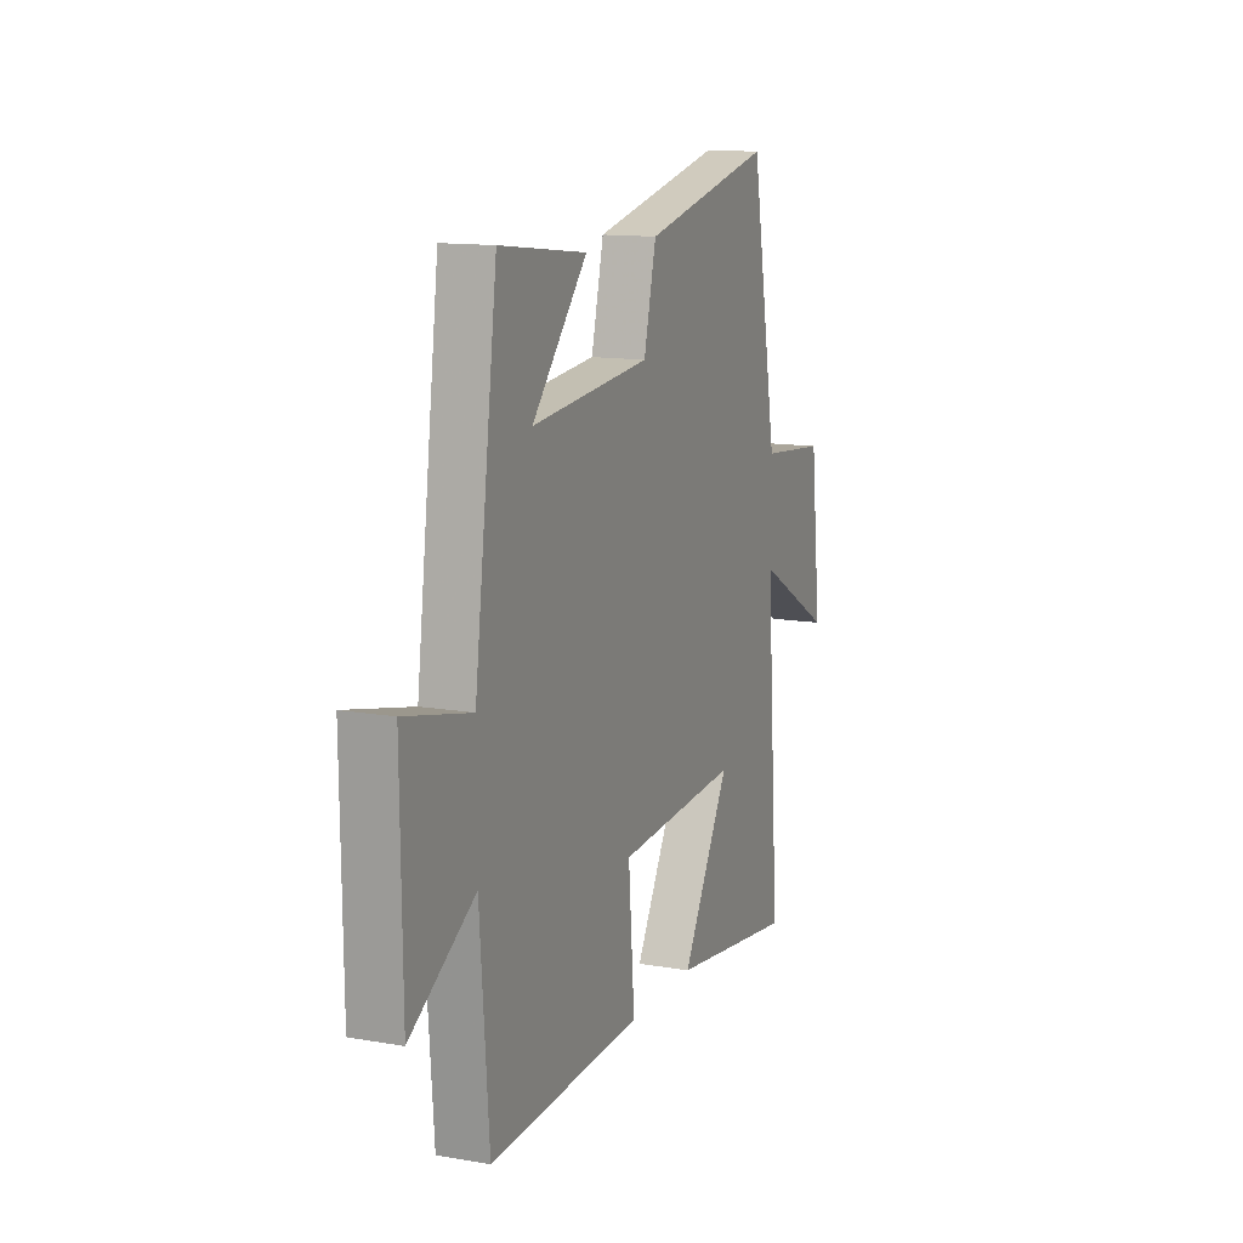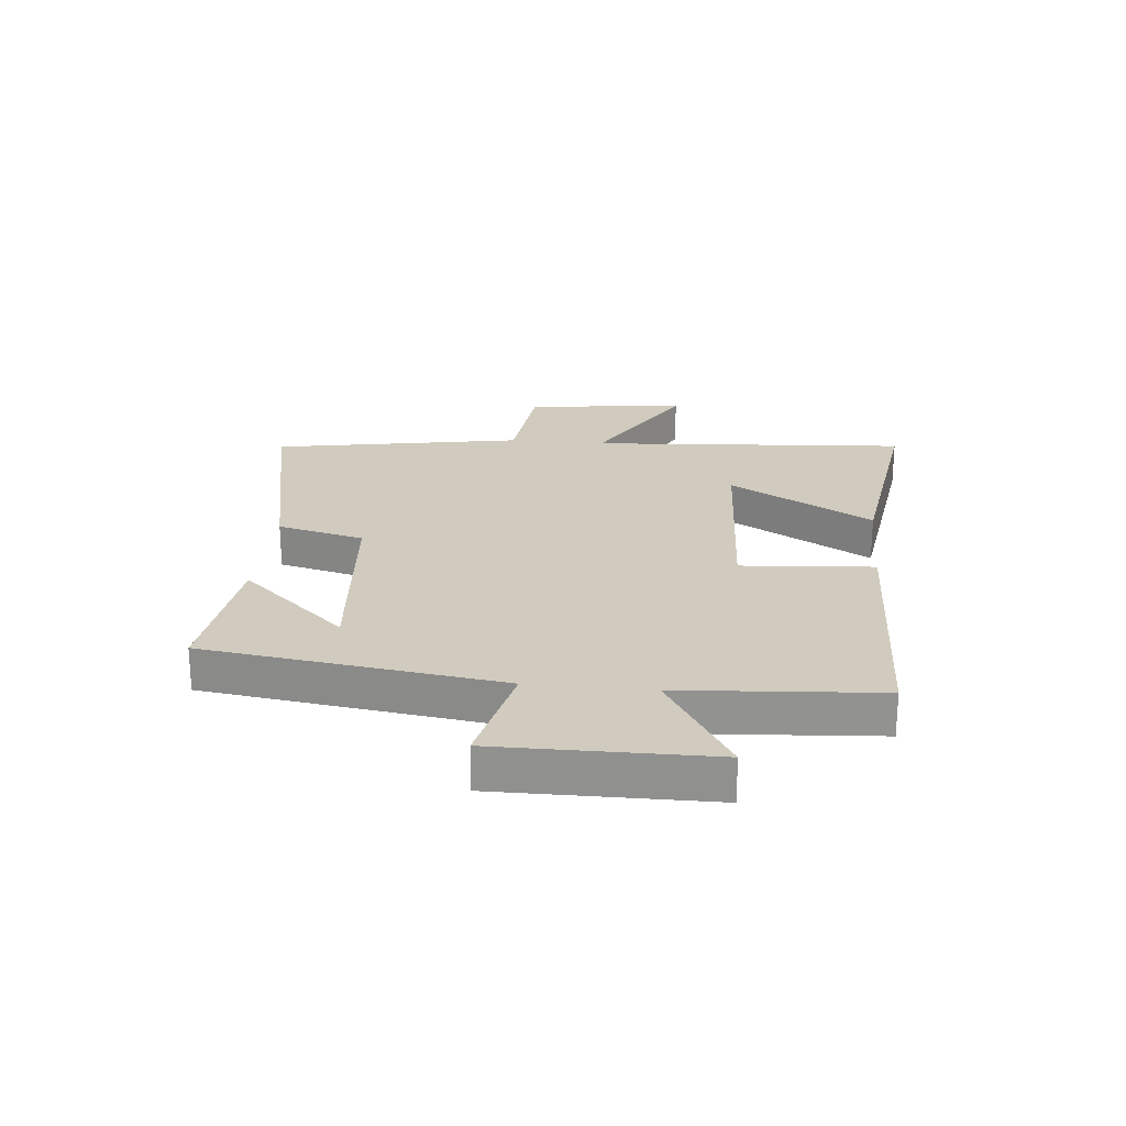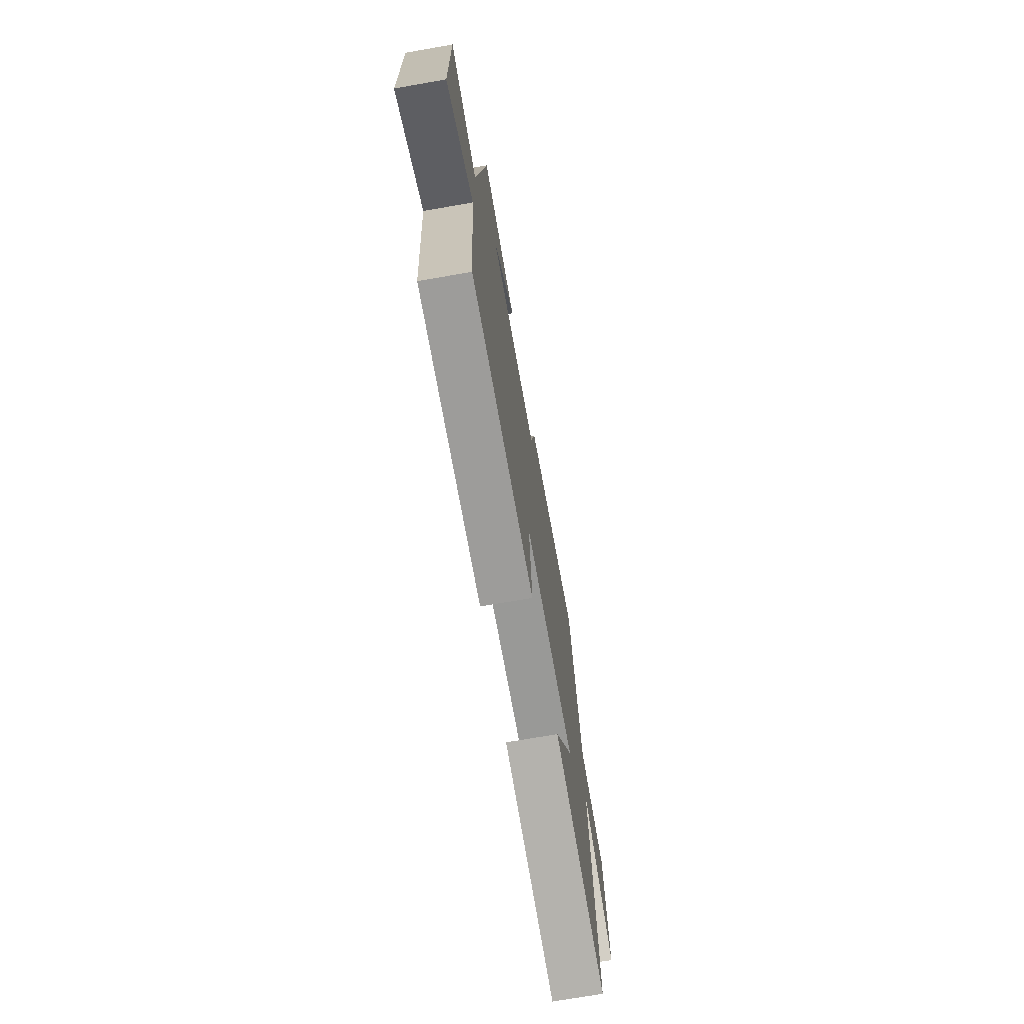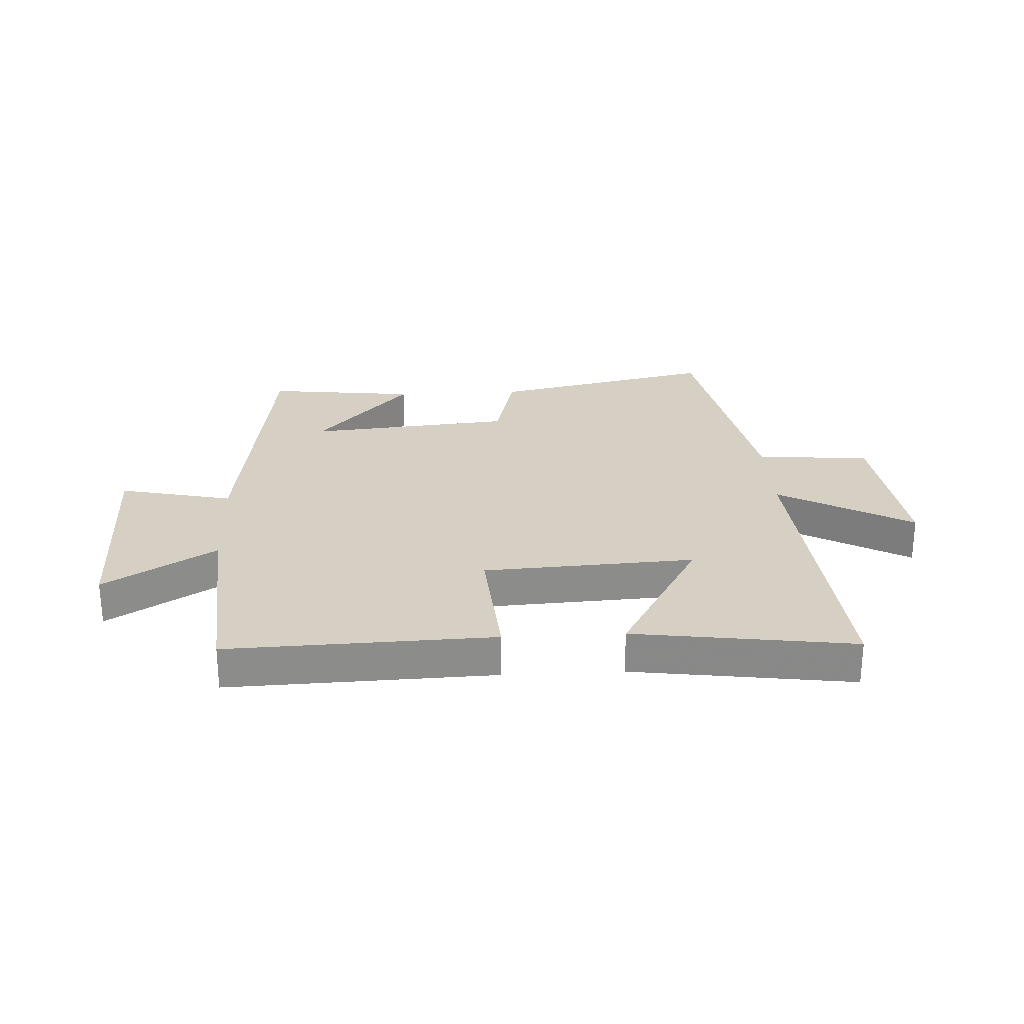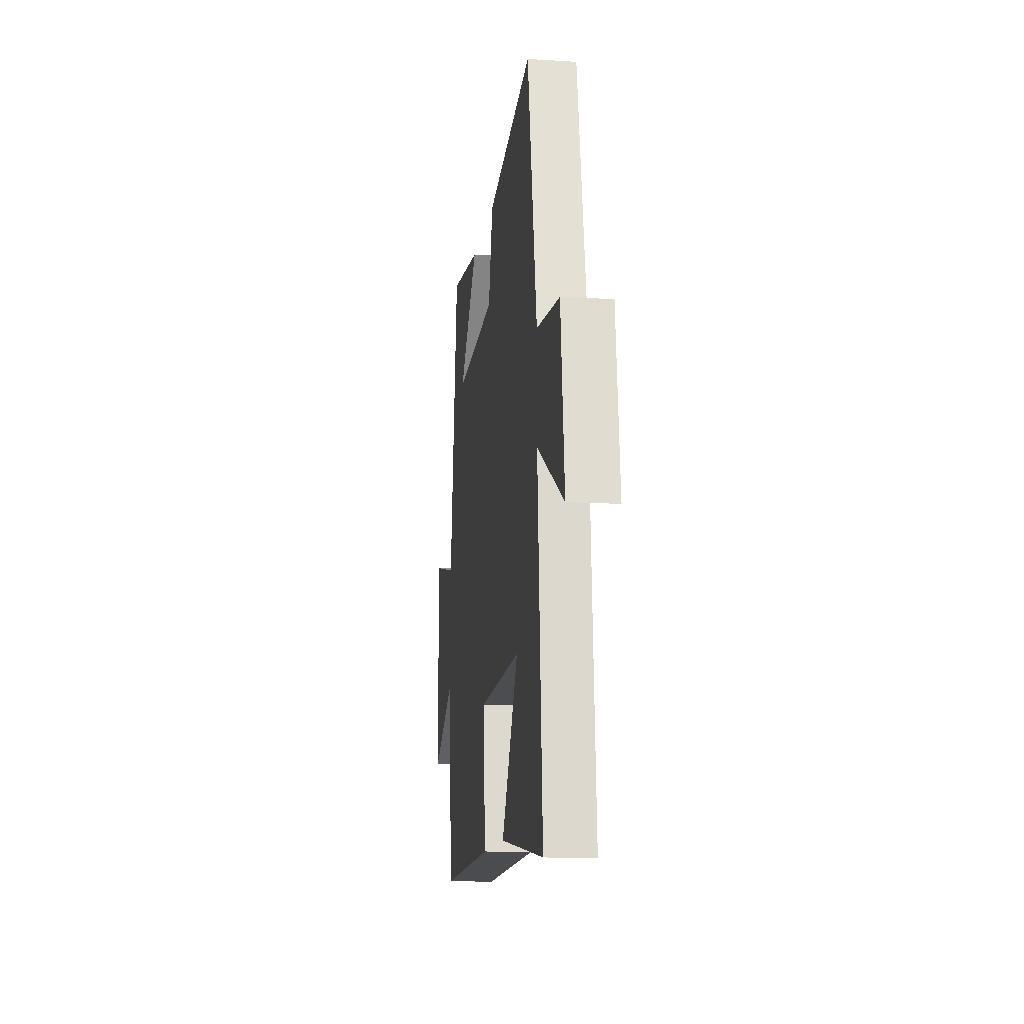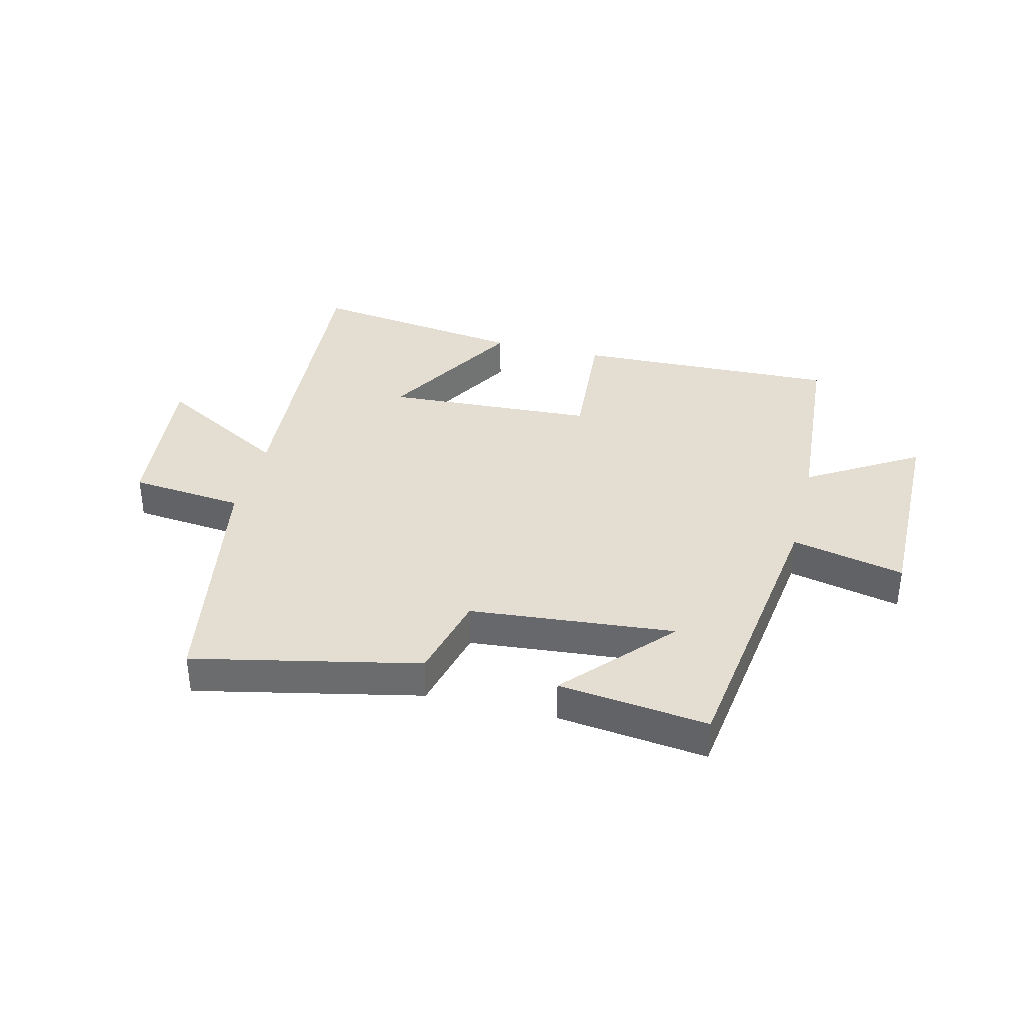
<metadata>
{"format":"obj","ext":"obj","renderer":"f3d","projection":"perspective","resolution":1024,"background":"white","views":[{"elev":13.0,"azim":111.8,"up":"+Z"},{"elev":23.6,"azim":95.8,"up":"+Y"},{"elev":-71.9,"azim":99.9,"up":"+Z"},{"elev":26.3,"azim":177.0,"up":"+Y"},{"elev":-13.0,"azim":-98.1,"up":"+Z"},{"elev":36.3,"azim":14.1,"up":"+Y"}]}
</metadata>
<code>
v 0.474 0.07 -0.515
v 0.027 0.07 -0.5
v 0.045 0.07 -0.275
v -0.311 0.07 -0.255
v -0.171 0.07 -0.5
v -0.541 0.07 -0.552
v -0.5 0.07 -0.008
v -0.725 0.07 -0.135
v -0.693 0.07 0.139
v -0.5 0.07 0.158
v -0.422 0.07 0.583
v -0.042 0.07 0.5
v -0.006 0.07 0.352
v 0.34 0.07 0.32
v 0.18 0.07 0.5
v 0.433 0.07 0.53
v 0.5 0.07 0.027
v 0.691 0.07 0.07
v 0.687 0.07 -0.292
v 0.5 0.07 -0.177
v 0.474 0 -0.515
v 0.027 0 -0.5
v 0.045 0 -0.275
v -0.311 0 -0.255
v -0.171 0 -0.5
v -0.541 0 -0.552
v -0.5 0 -0.008
v -0.725 0 -0.135
v -0.693 0 0.139
v -0.5 0 0.158
v -0.422 0 0.583
v -0.042 0 0.5
v -0.006 0 0.352
v 0.34 0 0.32
v 0.18 0 0.5
v 0.433 0 0.53
v 0.5 0 0.027
v 0.691 0 0.07
v 0.687 0 -0.292
v 0.5 0 -0.177
f 17 18 19 20
f 14 15 16
f 14 16 17 20
f 10 11 12 13
f 10 13 14 20
f 7 8 9 10
f 4 5 6 7
f 3 4 7 10
f 20 1 2 3
f 3 10 20
f 40 39 38 37
f 36 35 34
f 40 37 36 34
f 33 32 31 30
f 40 34 33 30
f 30 29 28 27
f 27 26 25 24
f 30 27 24 23
f 23 22 21 40
f 40 30 23
f 1 21 22 2
f 2 22 23 3
f 3 23 24 4
f 4 24 25 5
f 5 25 26 6
f 6 26 27 7
f 7 27 28 8
f 8 28 29 9
f 9 29 30 10
f 10 30 31 11
f 11 31 32 12
f 12 32 33 13
f 13 33 34 14
f 14 34 35 15
f 15 35 36 16
f 16 36 37 17
f 17 37 38 18
f 18 38 39 19
f 19 39 40 20
f 20 40 21 1

</code>
